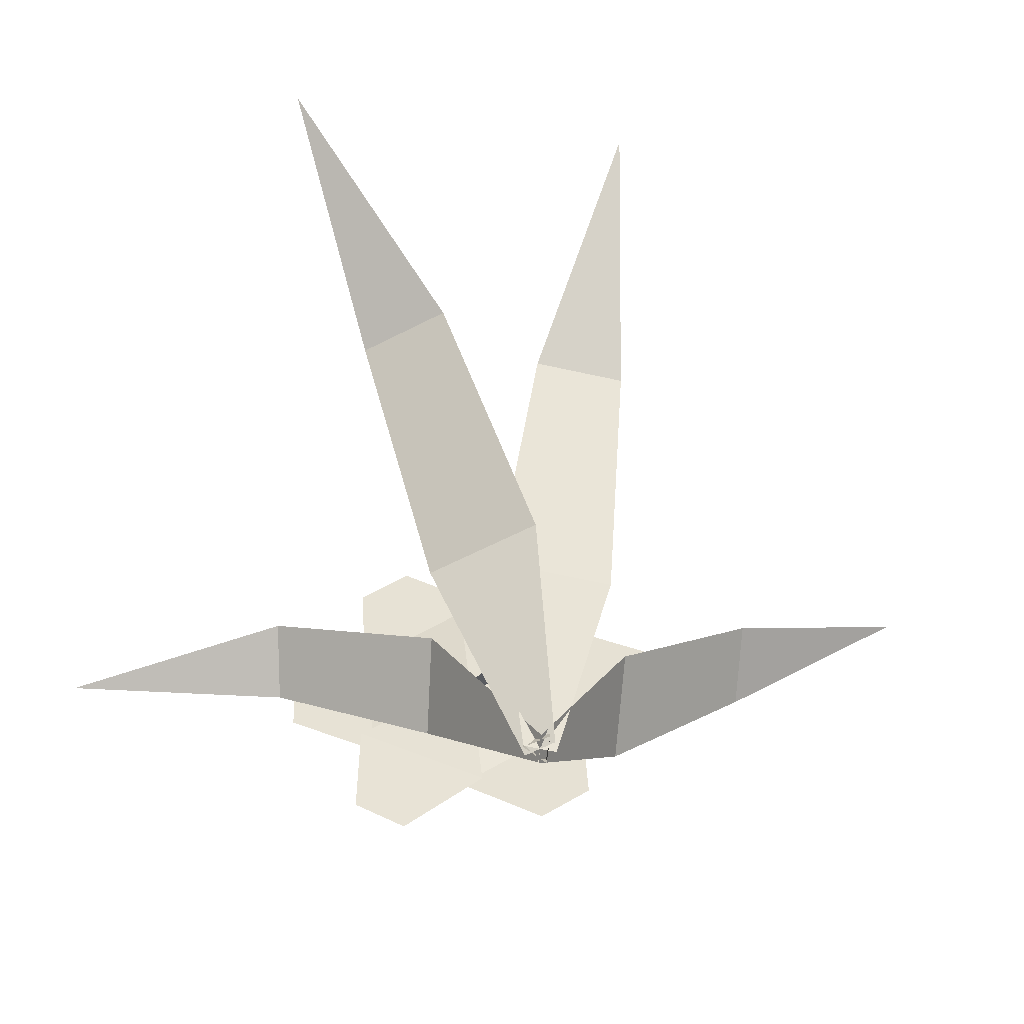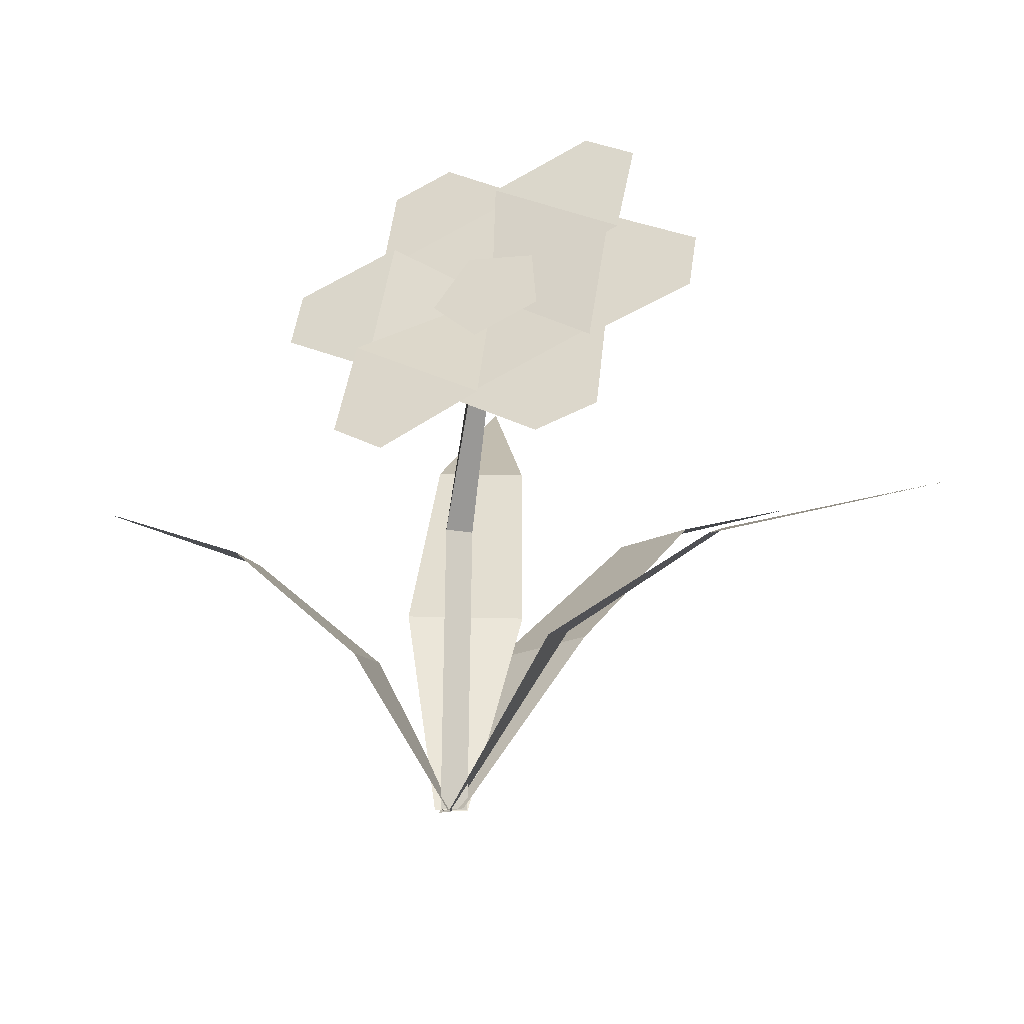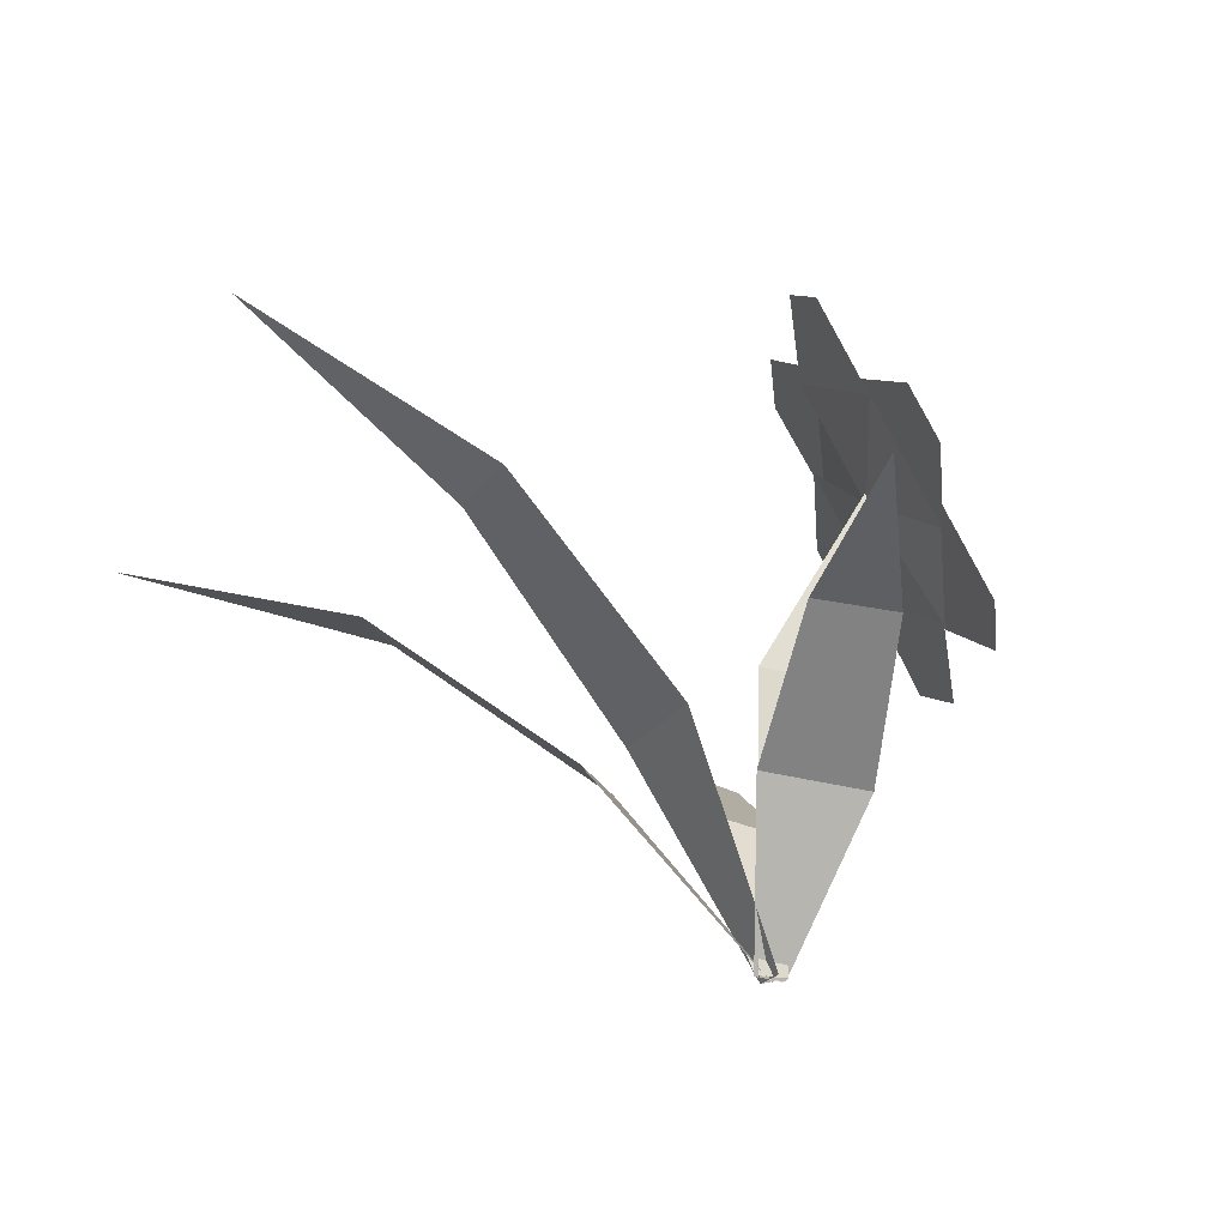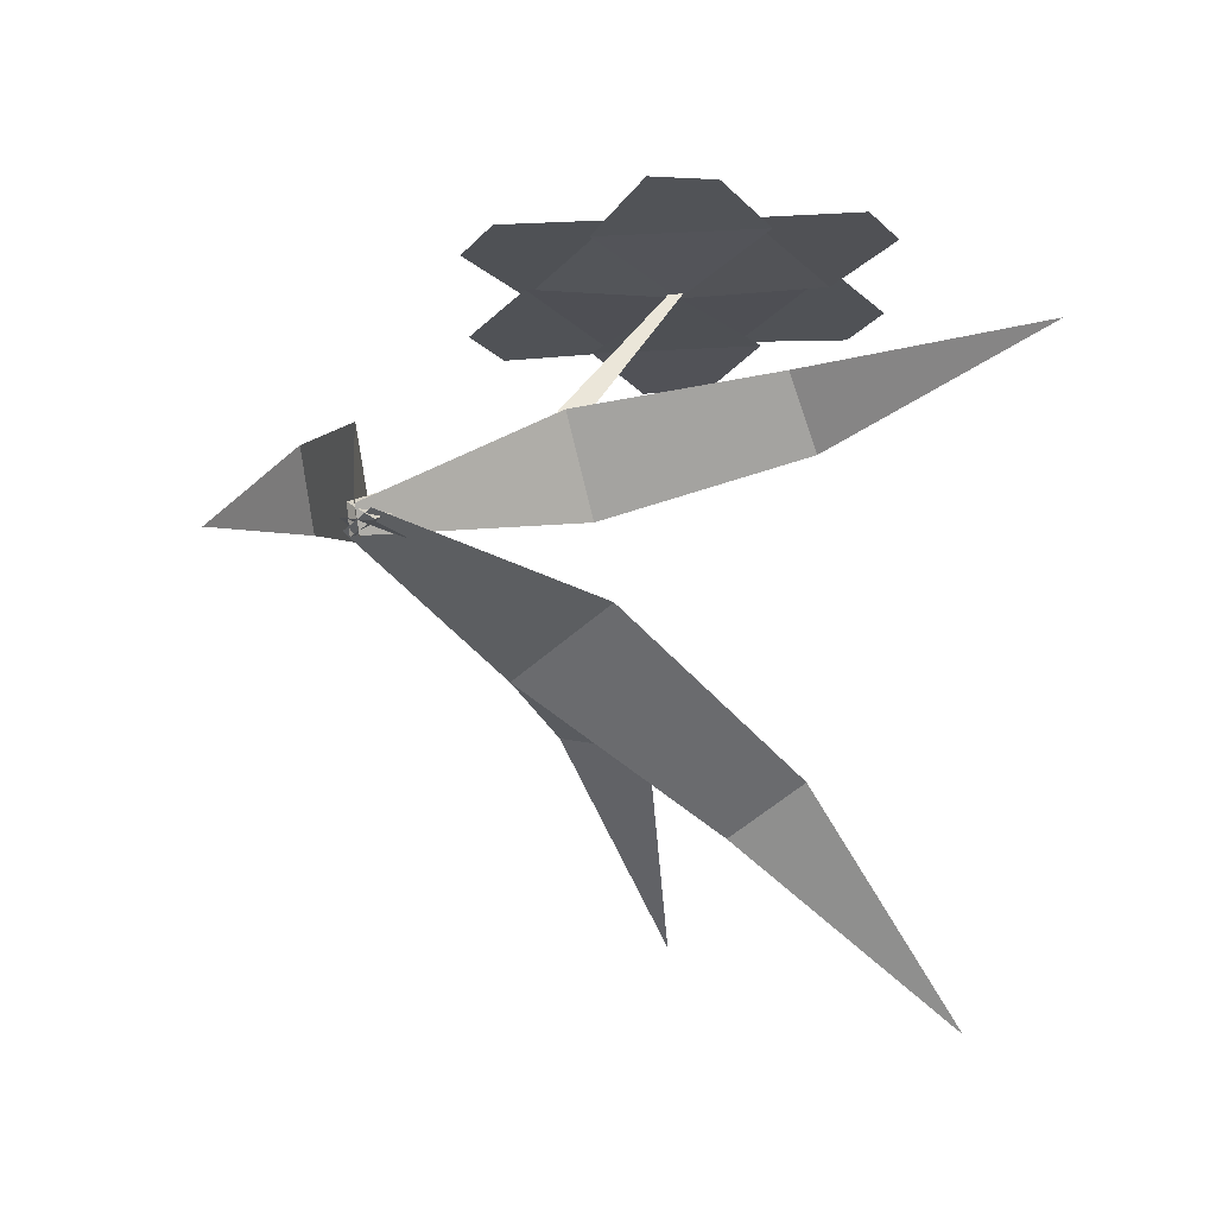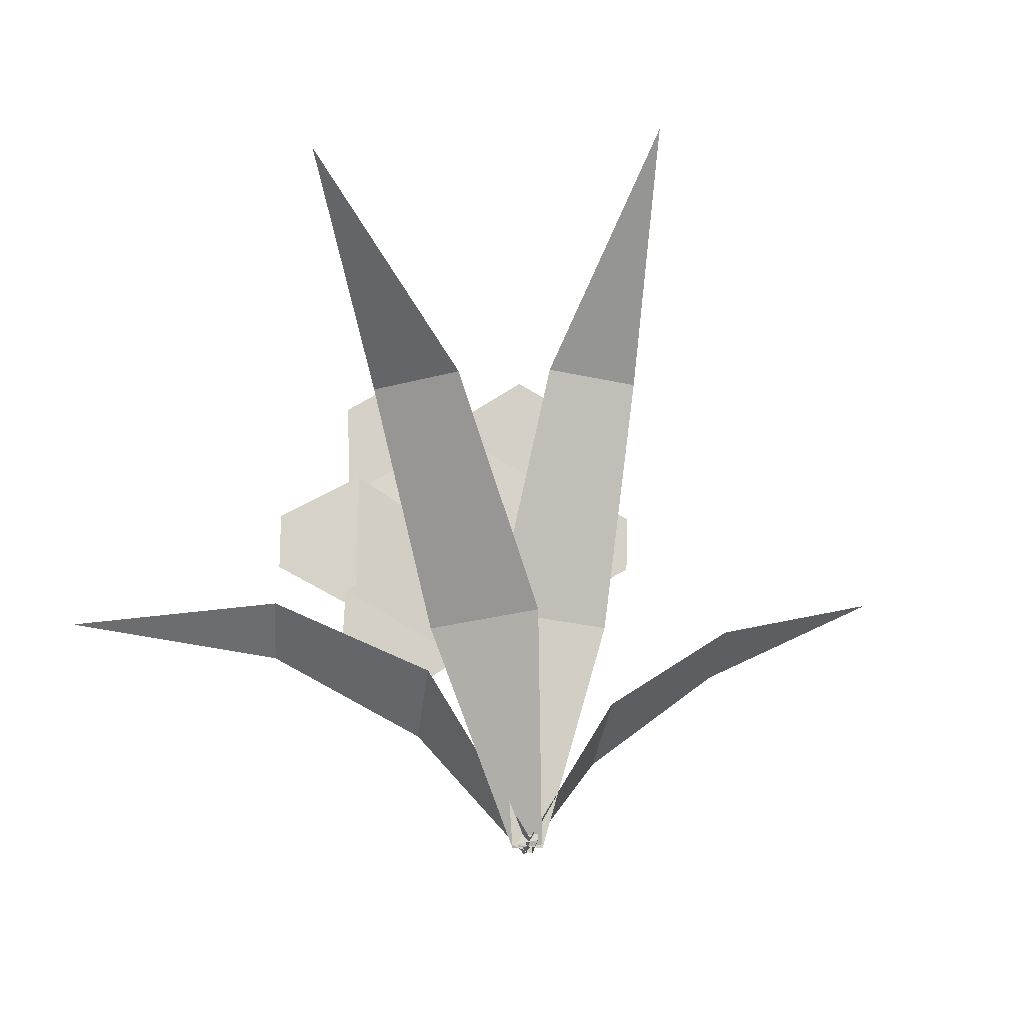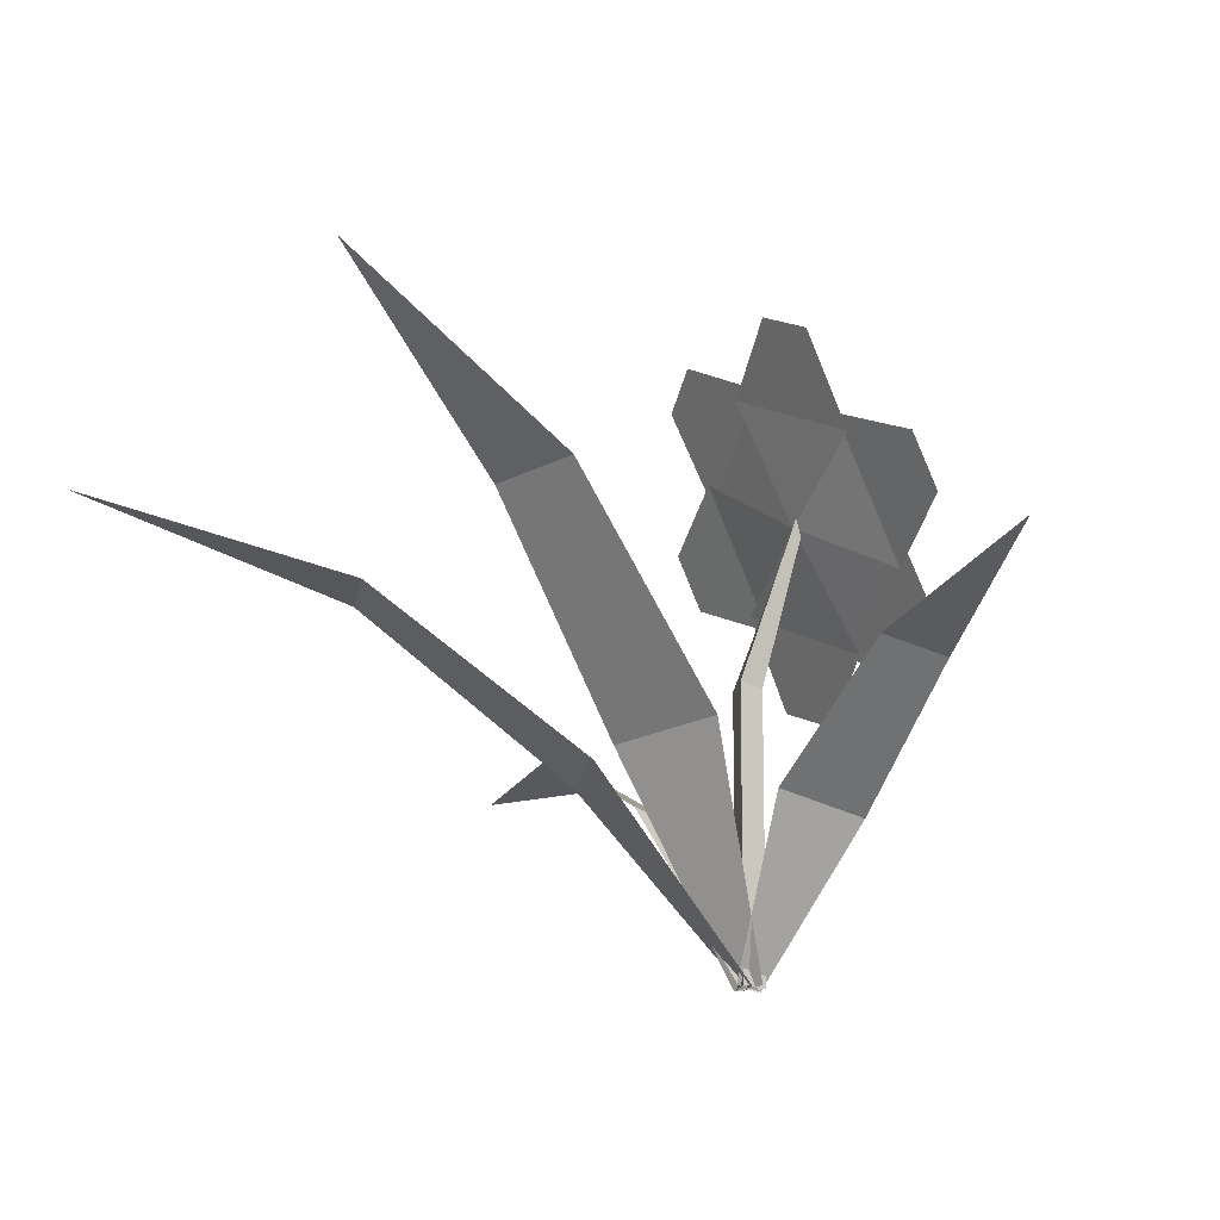
<metadata>
{"format":"obj","ext":"obj","renderer":"f3d","projection":"perspective","resolution":1024,"background":"white","views":[{"elev":-72.2,"azim":168.3,"up":"+Y"},{"elev":-13.8,"azim":3.5,"up":"+Y"},{"elev":-21.1,"azim":-114.7,"up":"+Y"},{"elev":10.7,"azim":26.6,"up":"+Z"},{"elev":-38.0,"azim":163.5,"up":"+Y"},{"elev":-19.5,"azim":-137.5,"up":"+Y"}]}
</metadata>
<code>
g Flower_e_TwoS_10
v -0.004797 -0.000416 -0.003833
v 0.004793 0.000417 0.003835
v 0.137 0.1605 -0.1887
v 0.06353 0.1286 -0.1218
v 0.01385 0.06896 -0.06147
v 0.04944 0.07206 -0.03301
v 0.09108 0.131 -0.09977
v -0.000644 -0.000449 0.005413
v 0.00064 0.000449 -0.00541
v -0.141 0.1238 -0.03
v -0.08321 0.09928 0.005662
v -0.03481 0.05646 0.02107
v -0.03005 0.05979 -0.0191
v -0.07894 0.1007 -0.02543
v -0.006153 0.000178 8.3e-05
v 0.006148 -0.000178 -8e-05
v 0.003517 0.2093 -0.1905
v -0.01449 0.1577 -0.1017
v -0.02099 0.08229 -0.03891
v 0.02466 0.08097 -0.03951
v 0.02086 0.1567 -0.1021
v 0.000315 0.00066 -0.004989
v -0.000319 -0.00066 0.004991
v 0.1812 0.1096 0.05854
v 0.1042 0.1047 0.01298
v 0.04378 0.06949 -0.007692
v 0.03809 0.06136 0.02841
v 0.09784 0.0965 0.04003
v 0.01862 0.1846 0.05307
v -0.02197 0.2399 0.01222
v -0.001139 0.2509 0.01324
v -0.02531 0.2044 0.03028
v 0.02862 0.233 0.03293
v 0.05356 0.2541 0.03426
v 0.07171 0.244 0.04542
v 0.01869 0.2346 0.03373
v 0.06567 0.2084 0.06264
v 0.0943 0.1985 0.07465
v 0.09162 0.1774 0.08479
v 0.06262 0.2148 0.05653
v 0.05567 0.1601 0.08279
v 0.05839 0.1306 0.09642
v 0.03688 0.1207 0.09749
v 0.06143 0.1666 0.07929
v 0.007504 0.1381 0.07665
v -0.01917 0.1197 0.08062
v -0.03731 0.1298 0.06946
v 0.01541 0.1397 0.08208
v -0.03158 0.1658 0.05317
v -0.05893 0.1737 0.03725
v -0.05625 0.1948 0.0271
v -0.02755 0.1579 0.0563
v -0.02061 0.2126 0.03004
v -0.004693 -0.000541 -0.003949
v 0.004897 0.000292 0.003719
v 0.137 0.1603 -0.1888
v 0.0636 0.1284 -0.1219
v 0.01394 0.06882 -0.06157
v 0.04954 0.07191 -0.03311
v 0.09115 0.1308 -0.09984
v -0.000817 -0.000545 0.005384
v 0.000466 0.000353 -0.005439
v -0.1411 0.1236 -0.03002
v -0.08332 0.09911 0.005639
v -0.03496 0.05634 0.02104
v -0.0302 0.05966 -0.01913
v -0.07904 0.1005 -0.02546
v -0.006157 9.1e-05 -9.7e-05
v 0.006143 -0.000264 -0.00026
v 0.003511 0.2092 -0.1906
v -0.01449 0.1575 -0.1018
v -0.021 0.08218 -0.03907
v 0.02466 0.08087 -0.03968
v 0.02085 0.1565 -0.1023
v 0.000484 0.000554 -0.004987
v -0.00015 -0.000766 0.004993
v 0.1812 0.1094 0.05849
v 0.1043 0.1045 0.01294
v 0.04392 0.06935 -0.007704
v 0.03823 0.06122 0.0284
v 0.09791 0.09632 0.04
v 0.01867 0.1845 0.0529
v -0.02191 0.2398 0.01205
v -0.001083 0.2508 0.01307
v -0.02526 0.2044 0.03011
v 0.02867 0.2329 0.03276
v 0.05362 0.254 0.03409
v 0.07176 0.2439 0.04525
v 0.01875 0.2345 0.03356
v 0.06573 0.2084 0.06247
v 0.09435 0.1984 0.07448
v 0.09167 0.1773 0.08462
v 0.06268 0.2147 0.05636
v 0.05573 0.16 0.08262
v 0.05844 0.1305 0.09625
v 0.03693 0.1206 0.09733
v 0.06149 0.1665 0.07913
v 0.00756 0.138 0.07648
v -0.01911 0.1196 0.08045
v -0.03726 0.1297 0.06928
v 0.01546 0.1396 0.08192
v -0.03153 0.1658 0.053
v -0.05887 0.1736 0.03708
v -0.05619 0.1947 0.02693
v -0.0275 0.1579 0.05613
v -0.02056 0.2125 0.02987
v -0.002589 0 -0.005589
v 0.01568 0.1885 0.05173
v 0.006135 0 0.000552
v 0.02167 0.1843 0.05623
v -0.003546 0 0.005037
v 0.01681 0.1829 0.05574
v -0.000751 0.1071 -0.002446
v 0.007814 0.1064 0.003617
v -0.001847 0.1066 0.008092
v 0.009484 0.2027 0.04429
v -0.003168 0.1814 0.05127
v 0.01311 0.1665 0.06438
v 0.03582 0.1785 0.06549
v 0.03358 0.2009 0.05308
f 4 7 3
f 1 2 6 5
f 5 6 7 4
f 11 14 10
f 8 9 13 12
f 12 13 14 11
f 18 21 17
f 15 16 20 19
f 19 20 21 18
f 25 28 24
f 22 23 27 26
f 26 27 28 25
f 32 33 31 30
f 29 33 32
f 36 37 35 34
f 29 37 36
f 40 41 39 38
f 29 41 40
f 44 45 43 42
f 29 45 44
f 48 49 47 46
f 29 49 48
f 52 53 51 50
f 29 53 52
f 57 56 60
f 54 58 59 55
f 58 57 60 59
f 64 63 67
f 61 65 66 62
f 65 64 67 66
f 71 70 74
f 68 72 73 69
f 72 71 74 73
f 78 77 81
f 75 79 80 76
f 79 78 81 80
f 85 83 84 86
f 82 85 86
f 89 87 88 90
f 82 89 90
f 93 91 92 94
f 82 93 94
f 97 95 96 98
f 82 97 98
f 101 99 100 102
f 82 101 102
f 105 103 104 106
f 82 105 106
f 113 108 110 114
f 114 110 112 115
f 115 112 108 113
f 111 115 113 107
f 109 114 115 111
f 107 113 114 109
f 116 119 120
f 117 118 119 116

</code>
